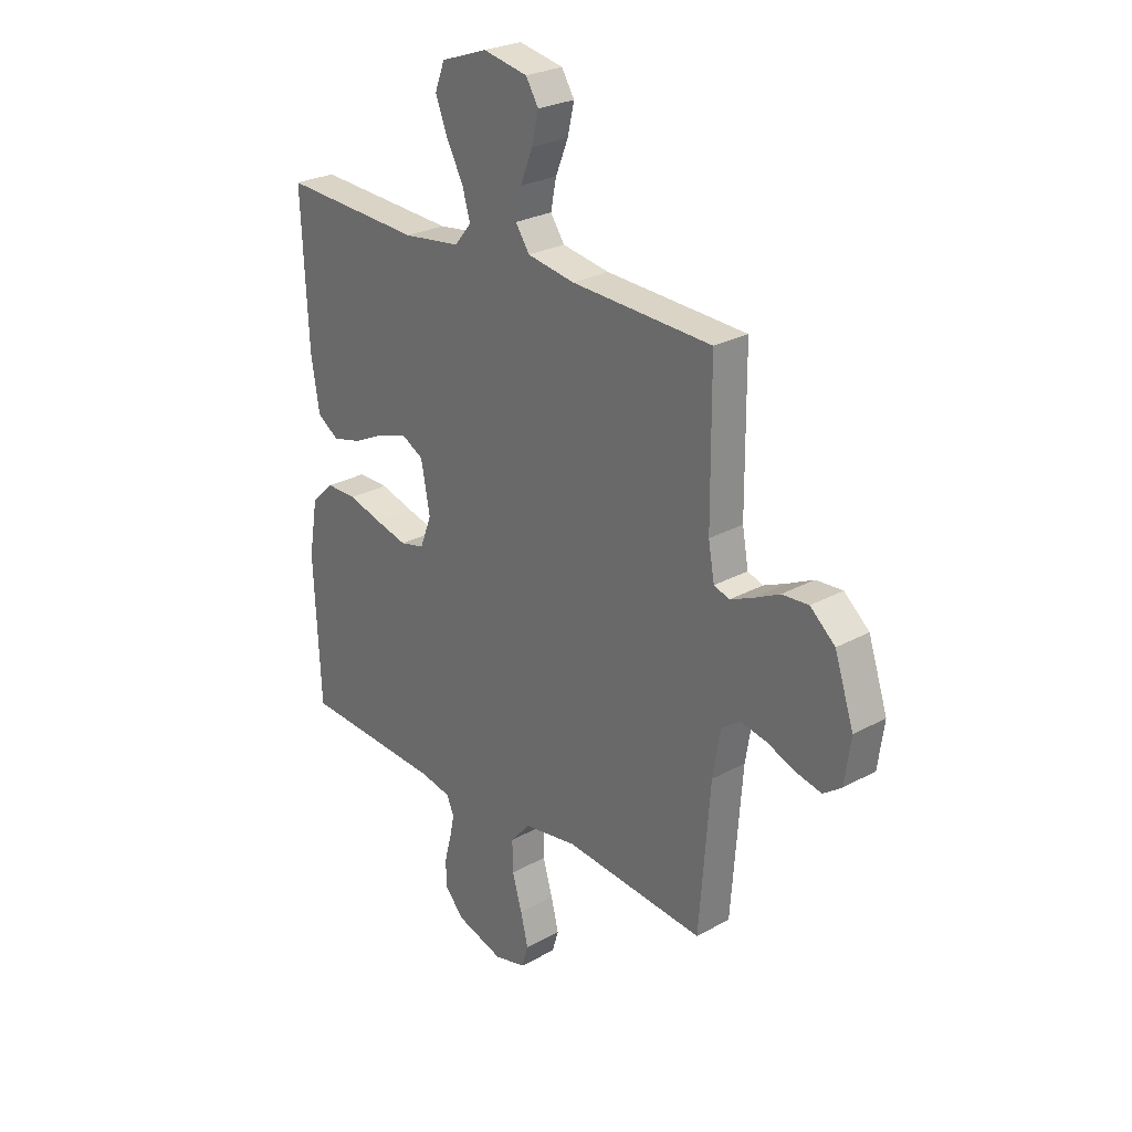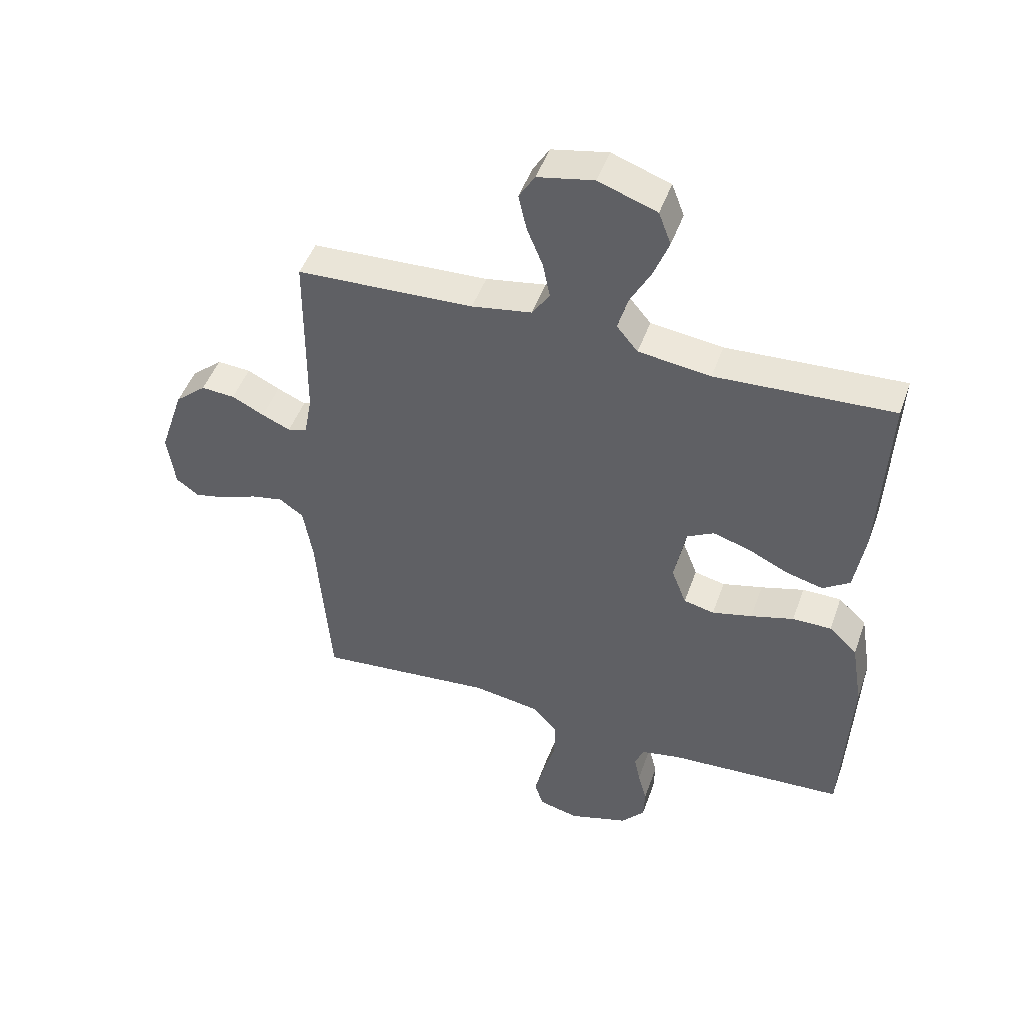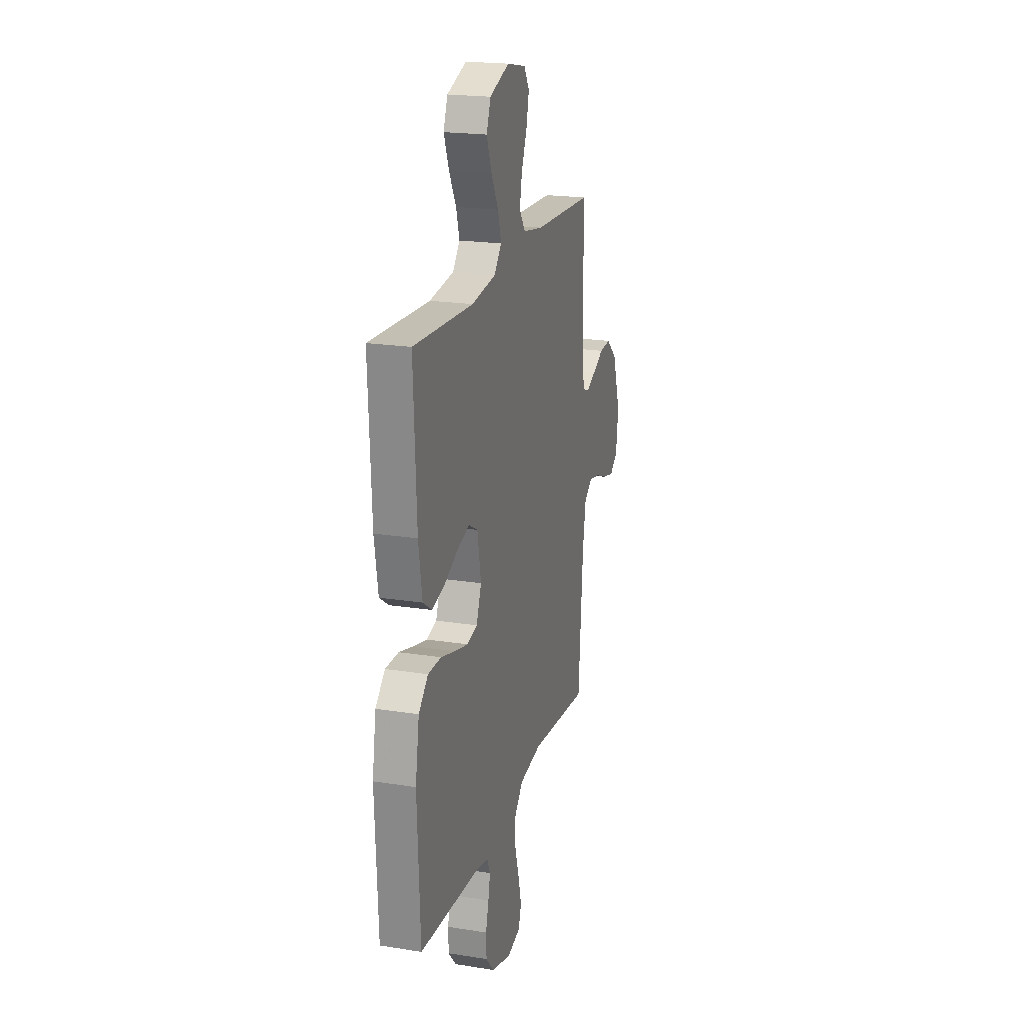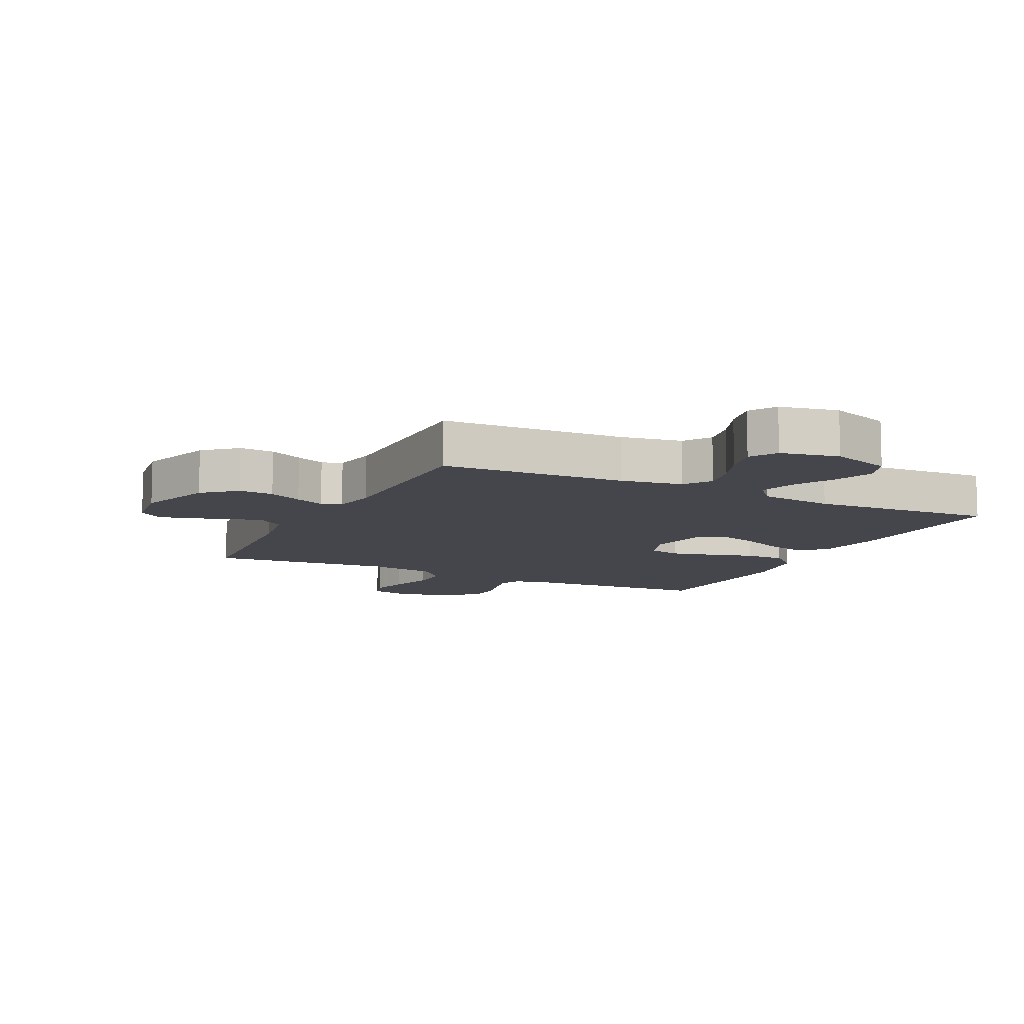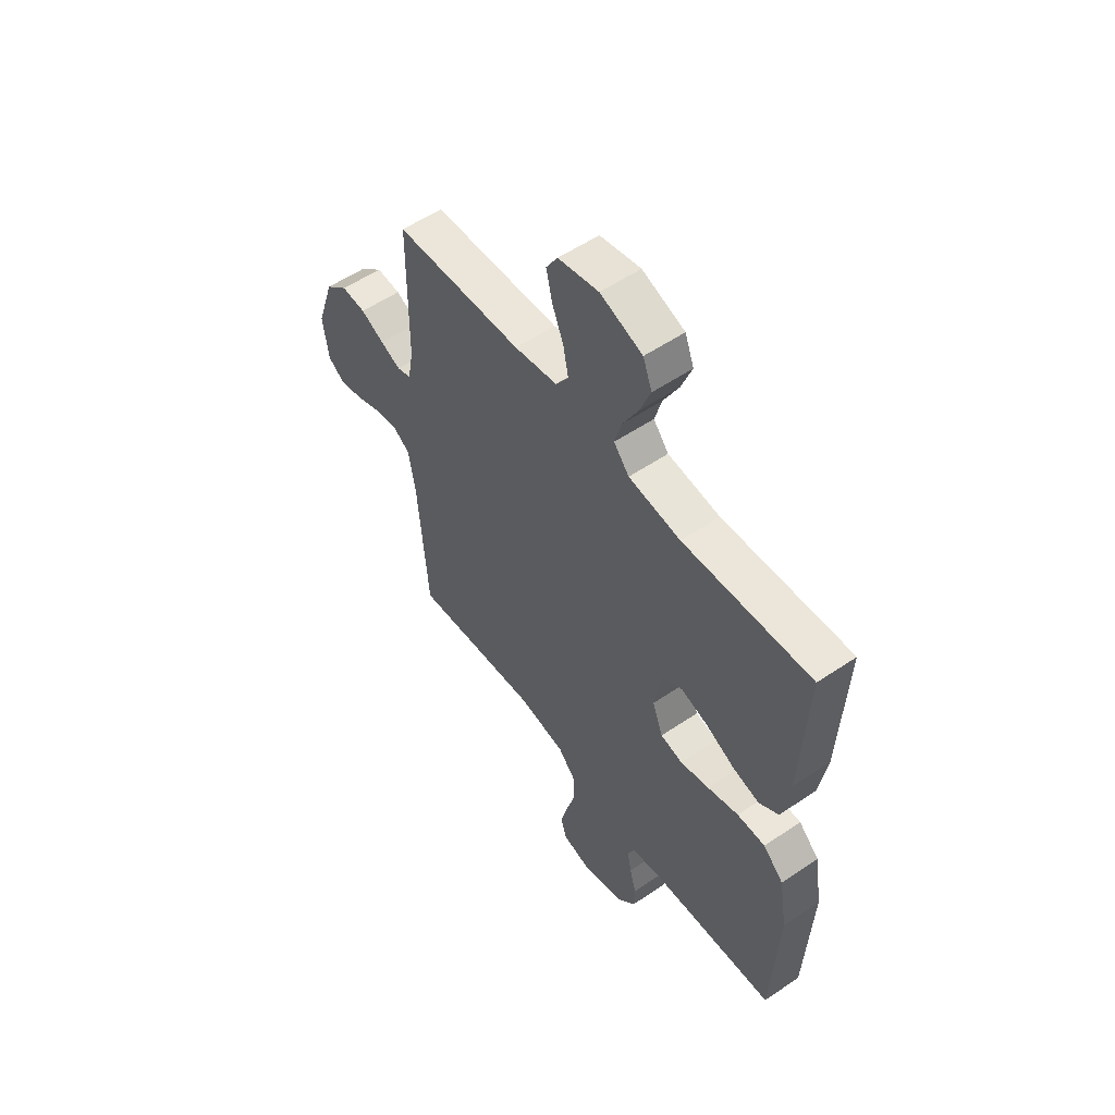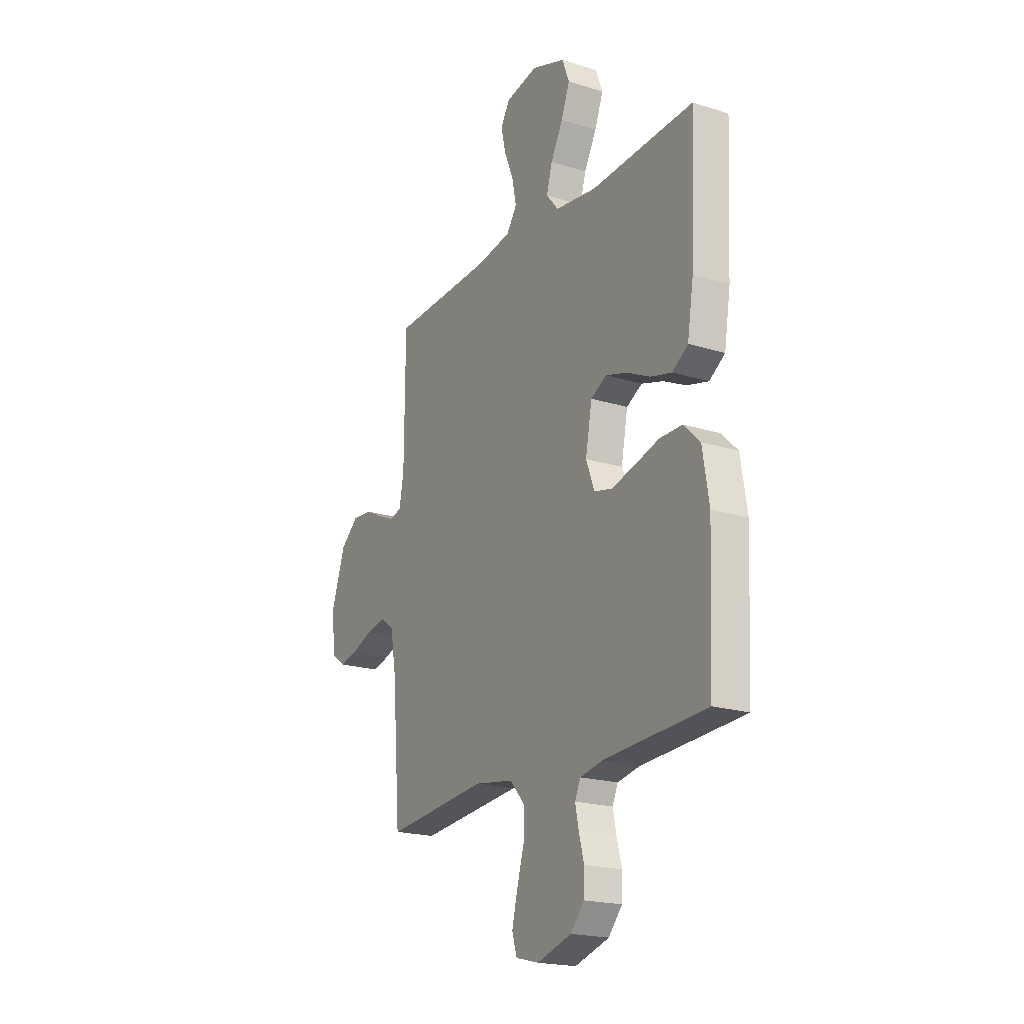
<metadata>
{"format":"obj","ext":"obj","renderer":"f3d","projection":"perspective","resolution":1024,"background":"white","views":[{"elev":26.2,"azim":-131.1,"up":"+Z"},{"elev":47.4,"azim":19.1,"up":"+Z"},{"elev":20.6,"azim":106.0,"up":"+Z"},{"elev":-10.1,"azim":-26.1,"up":"+Y"},{"elev":55.2,"azim":54.4,"up":"+Z"},{"elev":-20.0,"azim":60.2,"up":"+Z"}]}
</metadata>
<code>
v -0.5 0.07 -0.5
v -0.523 0.07 -0.2
v -0.539 0.07 -0.104
v -0.58 0.07 -0.075
v -0.635 0.07 -0.086
v -0.696 0.07 -0.11
v -0.75 0.07 -0.122
v -0.789 0.07 -0.094
v -0.802 0.07 0
v -0.761 0.07 0.123
v -0.708 0.07 0.169
v -0.651 0.07 0.165
v -0.596 0.07 0.138
v -0.548 0.07 0.117
v -0.515 0.07 0.128
v -0.502 0.07 0.2
v -0.5 0.07 0.5
v -0.2 0.07 0.513
v -0.099 0.07 0.53
v -0.069 0.07 0.574
v -0.081 0.07 0.634
v -0.108 0.07 0.7
v -0.122 0.07 0.761
v -0.095 0.07 0.805
v 0 0.07 0.824
v 0.099 0.07 0.789
v 0.12 0.07 0.734
v 0.095 0.07 0.669
v 0.059 0.07 0.602
v 0.042 0.07 0.543
v 0.078 0.07 0.5
v 0.2 0.07 0.484
v 0.5 0.07 0.5
v 0.486 0.07 0.2
v 0.468 0.07 0.089
v 0.422 0.07 0.058
v 0.36 0.07 0.074
v 0.291 0.07 0.107
v 0.228 0.07 0.126
v 0.182 0.07 0.101
v 0.163 0.07 0
v 0.188 0.07 -0.065
v 0.24 0.07 -0.077
v 0.308 0.07 -0.06
v 0.381 0.07 -0.039
v 0.447 0.07 -0.039
v 0.495 0.07 -0.085
v 0.514 0.07 -0.2
v 0.5 0.07 -0.5
v 0.2 0.07 -0.517
v 0.134 0.07 -0.53
v 0.118 0.07 -0.566
v 0.128 0.07 -0.615
v 0.143 0.07 -0.671
v 0.141 0.07 -0.726
v 0.101 0.07 -0.772
v 0 0.07 -0.803
v -0.068 0.07 -0.786
v -0.082 0.07 -0.74
v -0.066 0.07 -0.675
v -0.045 0.07 -0.604
v -0.044 0.07 -0.538
v -0.087 0.07 -0.49
v -0.2 0.07 -0.472
v -0.5 0 -0.5
v -0.523 0 -0.2
v -0.539 0 -0.104
v -0.58 0 -0.075
v -0.635 0 -0.086
v -0.696 0 -0.11
v -0.75 0 -0.122
v -0.789 0 -0.094
v -0.802 0 0
v -0.761 0 0.123
v -0.708 0 0.169
v -0.651 0 0.165
v -0.596 0 0.138
v -0.548 0 0.117
v -0.515 0 0.128
v -0.502 0 0.2
v -0.5 0 0.5
v -0.2 0 0.513
v -0.099 0 0.53
v -0.069 0 0.574
v -0.081 0 0.634
v -0.108 0 0.7
v -0.122 0 0.761
v -0.095 0 0.805
v 0 0 0.824
v 0.099 0 0.789
v 0.12 0 0.734
v 0.095 0 0.669
v 0.059 0 0.602
v 0.042 0 0.543
v 0.078 0 0.5
v 0.2 0 0.484
v 0.5 0 0.5
v 0.486 0 0.2
v 0.468 0 0.089
v 0.422 0 0.058
v 0.36 0 0.074
v 0.291 0 0.107
v 0.228 0 0.126
v 0.182 0 0.101
v 0.163 0 0
v 0.188 0 -0.065
v 0.24 0 -0.077
v 0.308 0 -0.06
v 0.381 0 -0.039
v 0.447 0 -0.039
v 0.495 0 -0.085
v 0.514 0 -0.2
v 0.5 0 -0.5
v 0.2 0 -0.517
v 0.134 0 -0.53
v 0.118 0 -0.566
v 0.128 0 -0.615
v 0.143 0 -0.671
v 0.141 0 -0.726
v 0.101 0 -0.772
v 0 0 -0.803
v -0.068 0 -0.786
v -0.082 0 -0.74
v -0.066 0 -0.675
v -0.045 0 -0.604
v -0.044 0 -0.538
v -0.087 0 -0.49
v -0.2 0 -0.472
f 59 60 61
f 58 59 61
f 57 58 61
f 56 57 61
f 55 56 61
f 54 55 61
f 53 54 61
f 52 53 61 62
f 51 52 62 63
f 48 49 50
f 47 48 50
f 46 47 50
f 45 46 50
f 44 45 50
f 50 51 63
f 44 50 63
f 43 44 63
f 36 37 38
f 35 36 38
f 34 35 38
f 33 34 38
f 32 33 38
f 31 32 38 39
f 30 31 39 40
f 27 28 29
f 26 27 29
f 25 26 29
f 24 25 29
f 23 24 29
f 22 23 29
f 21 22 29
f 20 21 29 30
f 30 40 41
f 20 30 41
f 19 20 41
f 16 17 18
f 19 41 42
f 18 19 42
f 16 18 42
f 15 16 42
f 11 12 13
f 10 11 13
f 9 10 13
f 8 9 13
f 7 8 13
f 6 7 13
f 5 6 13
f 4 5 13 14
f 64 1 2
f 64 2 3
f 63 64 3
f 43 63 3
f 42 43 3
f 14 15 42
f 4 14 42
f 3 4 42
f 125 124 123
f 125 123 122
f 125 122 121
f 125 121 120
f 125 120 119
f 125 119 118
f 125 118 117
f 126 125 117 116
f 127 126 116 115
f 114 113 112
f 114 112 111
f 114 111 110
f 114 110 109
f 114 109 108
f 127 115 114
f 127 114 108
f 127 108 107
f 102 101 100
f 102 100 99
f 102 99 98
f 102 98 97
f 102 97 96
f 103 102 96 95
f 104 103 95 94
f 93 92 91
f 93 91 90
f 93 90 89
f 93 89 88
f 93 88 87
f 93 87 86
f 93 86 85
f 94 93 85 84
f 105 104 94
f 105 94 84
f 105 84 83
f 82 81 80
f 106 105 83
f 106 83 82
f 106 82 80
f 106 80 79
f 77 76 75
f 77 75 74
f 77 74 73
f 77 73 72
f 77 72 71
f 77 71 70
f 77 70 69
f 78 77 69 68
f 66 65 128
f 67 66 128
f 67 128 127
f 67 127 107
f 67 107 106
f 106 79 78
f 106 78 68
f 106 68 67
f 1 65 66 2
f 2 66 67 3
f 3 67 68 4
f 4 68 69 5
f 5 69 70 6
f 6 70 71 7
f 7 71 72 8
f 8 72 73 9
f 9 73 74 10
f 10 74 75 11
f 11 75 76 12
f 12 76 77 13
f 13 77 78 14
f 14 78 79 15
f 15 79 80 16
f 16 80 81 17
f 17 81 82 18
f 18 82 83 19
f 19 83 84 20
f 20 84 85 21
f 21 85 86 22
f 22 86 87 23
f 23 87 88 24
f 24 88 89 25
f 25 89 90 26
f 26 90 91 27
f 27 91 92 28
f 28 92 93 29
f 29 93 94 30
f 30 94 95 31
f 31 95 96 32
f 32 96 97 33
f 33 97 98 34
f 34 98 99 35
f 35 99 100 36
f 36 100 101 37
f 37 101 102 38
f 38 102 103 39
f 39 103 104 40
f 40 104 105 41
f 41 105 106 42
f 42 106 107 43
f 43 107 108 44
f 44 108 109 45
f 45 109 110 46
f 46 110 111 47
f 47 111 112 48
f 48 112 113 49
f 49 113 114 50
f 50 114 115 51
f 51 115 116 52
f 52 116 117 53
f 53 117 118 54
f 54 118 119 55
f 55 119 120 56
f 56 120 121 57
f 57 121 122 58
f 58 122 123 59
f 59 123 124 60
f 60 124 125 61
f 61 125 126 62
f 62 126 127 63
f 63 127 128 64
f 64 128 65 1

</code>
